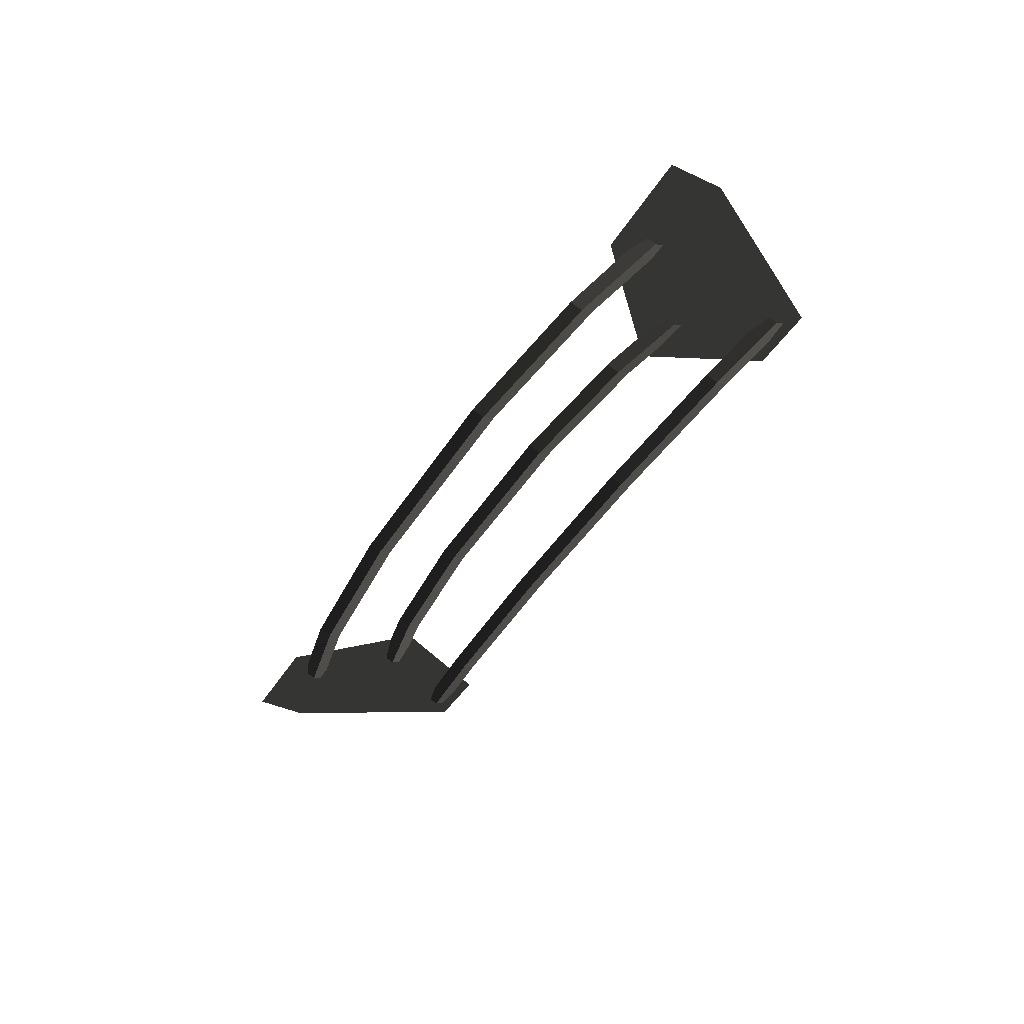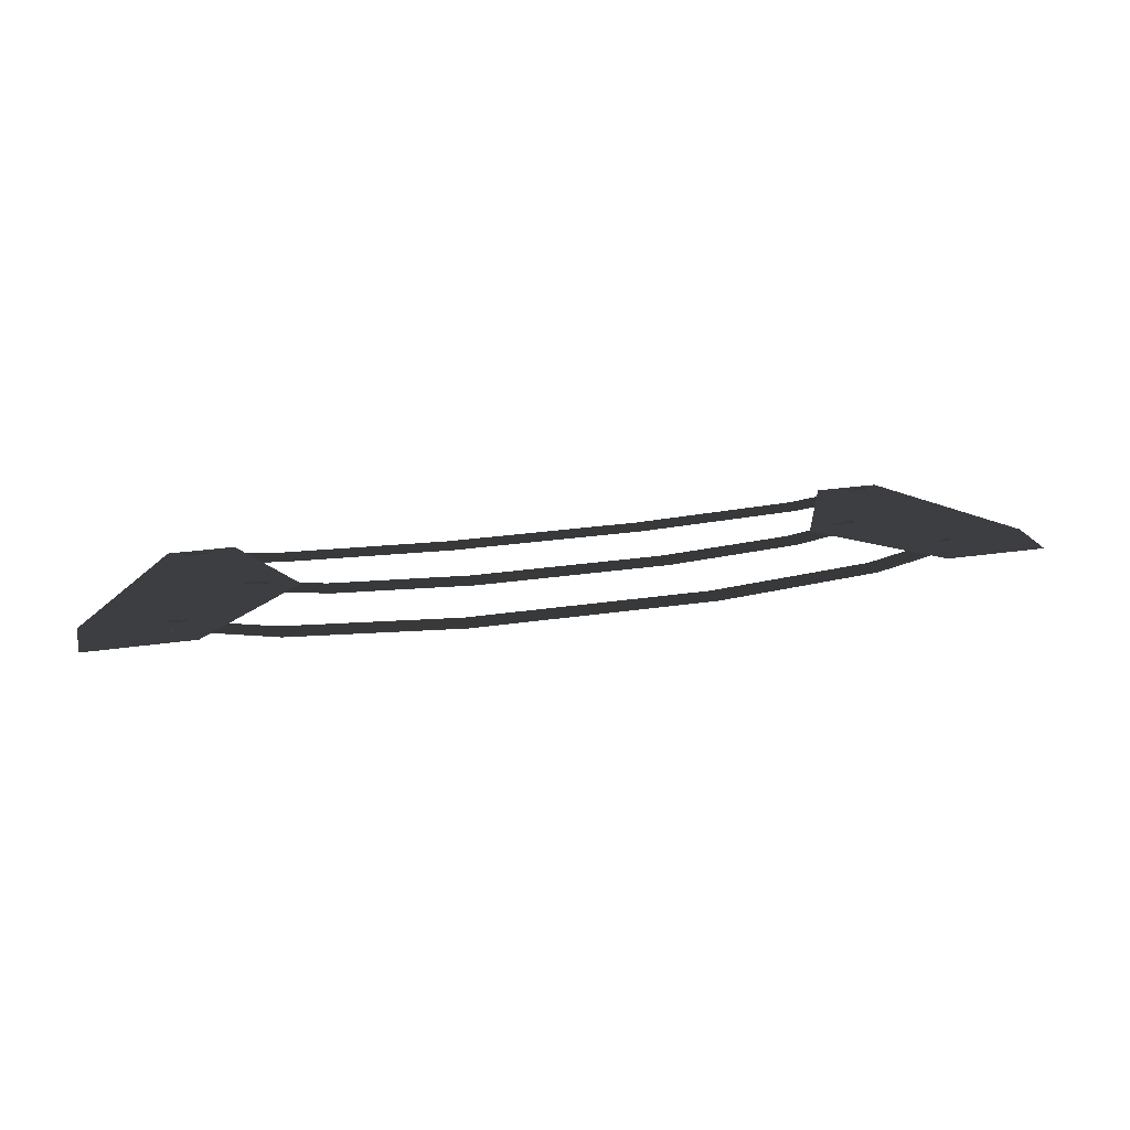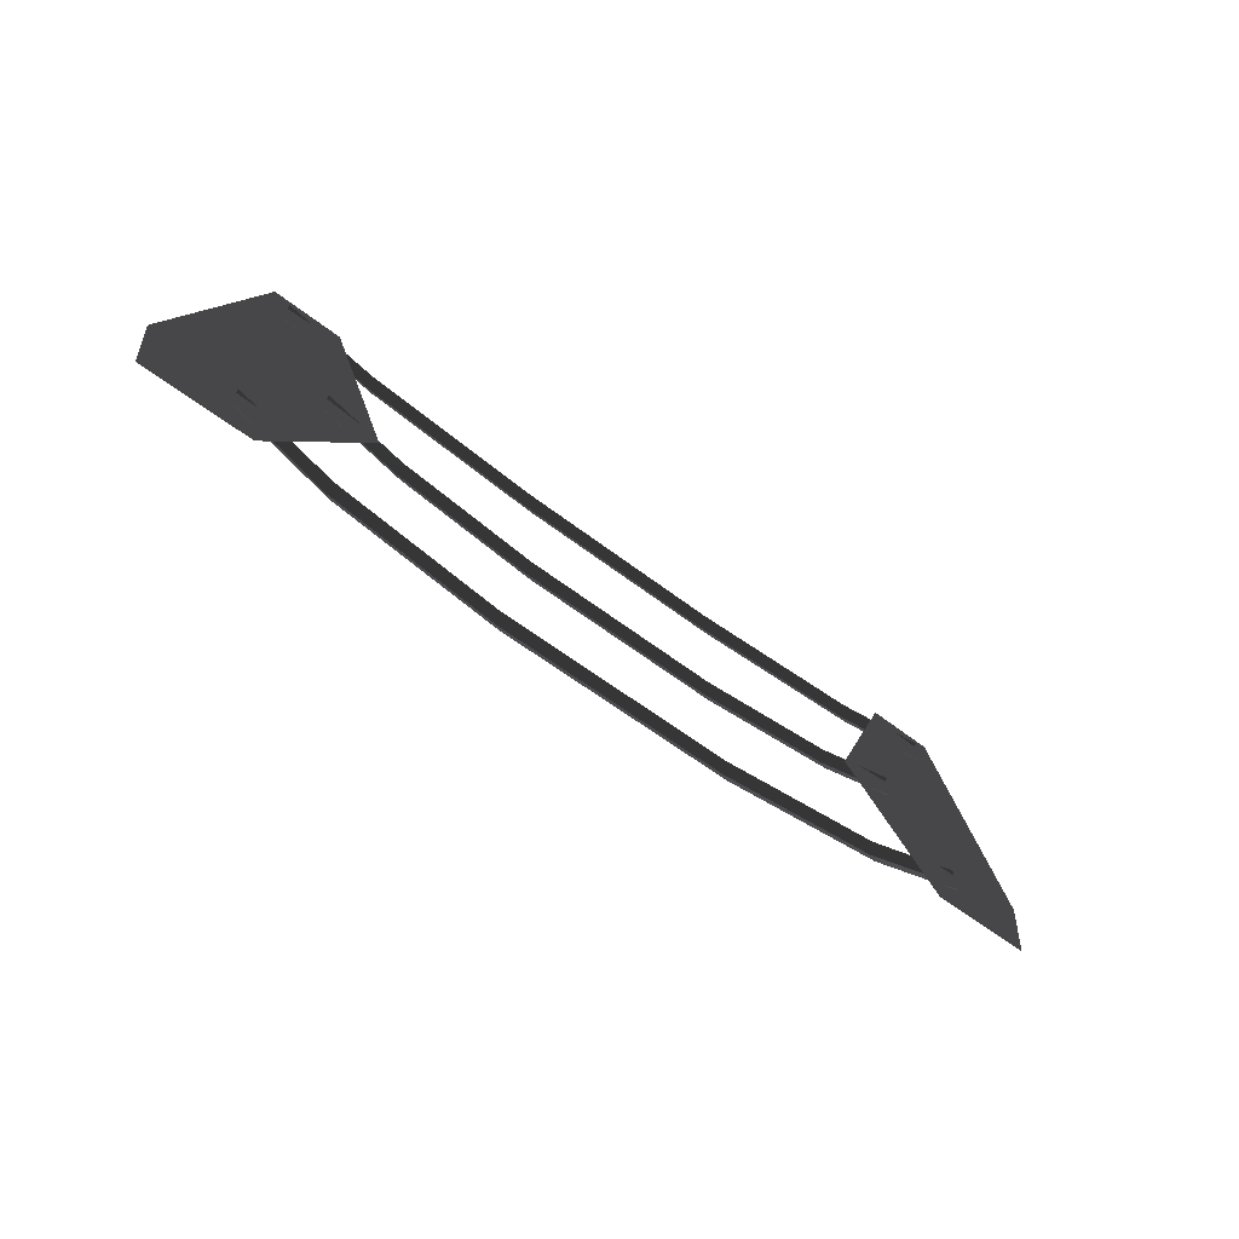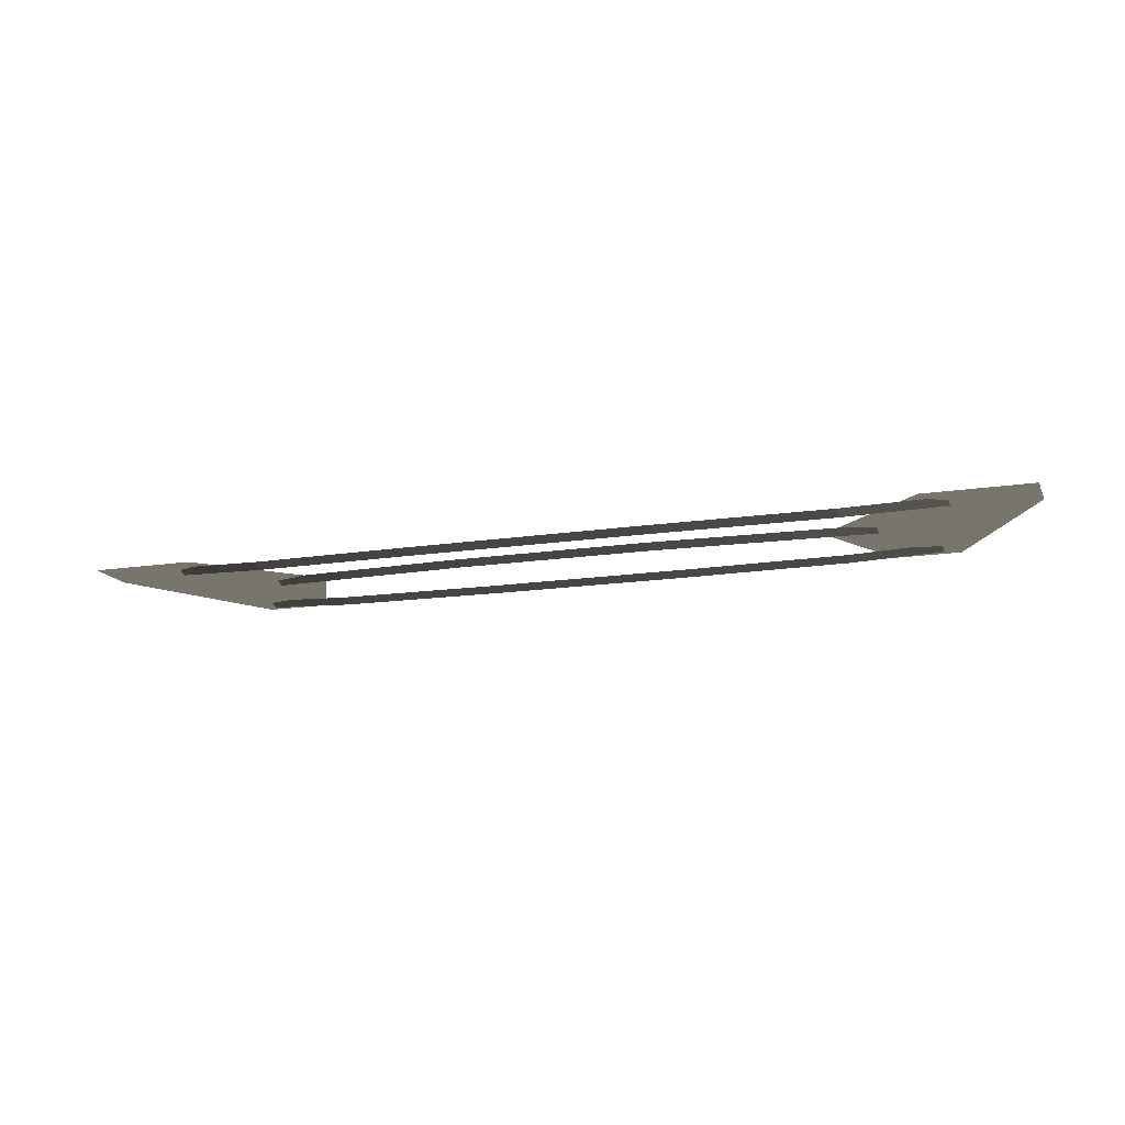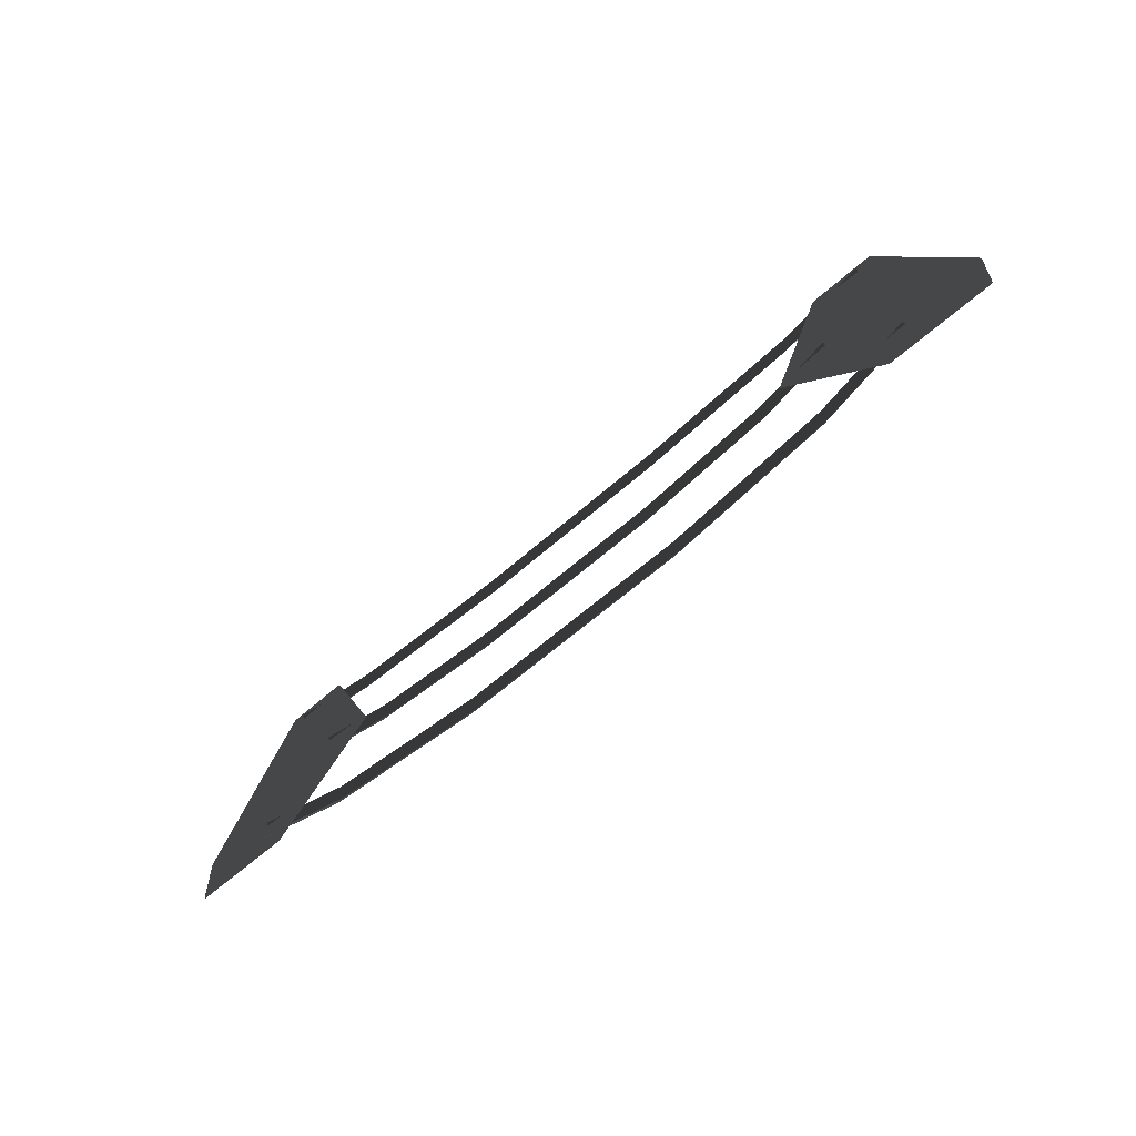
<metadata>
{"format":"obj","ext":"obj","renderer":"f3d","projection":"perspective","resolution":1024,"background":"white","views":[{"elev":-41.8,"azim":61.0,"up":"+Z"},{"elev":23.1,"azim":-14.8,"up":"+Z"},{"elev":-52.3,"azim":-40.7,"up":"+Y"},{"elev":-15.1,"azim":18.5,"up":"+Z"},{"elev":-59.2,"azim":42.7,"up":"+Y"}]}
</metadata>
<code>
v 3.308 2.835 -0.11
v 3.308 2.985 -0.05
v 4.41 2.94 -0.04
v 4.41 3.09 0.02
v 3.308 2.685 -0.05
v 4.41 2.79 0.02
v 1.217 2.752 -0.145
v 1.217 2.603 -0.085
v 3.308 2.985 -0.05
v 1.217 2.902 -0.085
v -1.217 2.902 -0.085
v -1.217 2.752 -0.145
v -1.217 2.603 -0.085
v 1.217 2.603 -0.085
v -3.308 2.835 -0.11
v -3.308 2.685 -0.05
v -1.217 2.902 -0.085
v -3.308 2.985 -0.05
v -4.41 3.09 0.02
v -4.41 2.94 -0.04
v -4.41 2.79 0.02
v -3.308 2.685 -0.05
v 2.85 1.702 -0.085
v 2.85 1.853 -0.025
v 3.8 1.9 -0.04
v 3.8 2.05 0.02
v 2.85 1.552 -0.025
v 3.8 1.75 0.02
v 1.186 1.554 -0.1075
v 1.186 1.404 -0.0475
v 2.85 1.853 -0.025
v 1.186 1.704 -0.0475
v -1.186 1.704 -0.0475
v -1.186 1.554 -0.1075
v -1.186 1.404 -0.0475
v 1.186 1.404 -0.0475
v -2.85 1.702 -0.085
v -2.85 1.552 -0.025
v -1.186 1.704 -0.0475
v -2.85 1.853 -0.025
v -3.8 2.05 0.02
v -3.8 1.9 -0.04
v -3.8 1.75 0.02
v -2.85 1.552 -0.025
v 3.536 0.78 -0.14
v 3.536 0.93 -0.08
v 4.715 1.05 -0.04
v 4.715 1.2 0.02
v 3.536 0.63 -0.08
v 4.715 0.9 0.02
v 1.471 0.585 -0.19
v 1.471 0.435 -0.13
v 3.536 0.93 -0.08
v 1.471 0.735 -0.13
v -1.471 0.735 -0.13
v -1.471 0.585 -0.19
v -1.471 0.435 -0.13
v 1.471 0.435 -0.13
v -3.536 0.78 -0.14
v -3.536 0.63 -0.08
v -1.471 0.735 -0.13
v -3.536 0.93 -0.08
v -4.715 1.2 0.02
v -4.715 1.05 -0.04
v -4.715 0.9 0.02
v -3.536 0.63 -0.08
v -4.43 0.6297 0
v -3.155 1.867 0
v -3.792 3.18 0
v -3.792 3.18 0
v -5.705 0.6297 0
v -4.43 3.18 0
v -5.705 1.267 0
v -4.589 3.18 0
v 5.705 0.6297 0
v 5.705 1.267 0
v 4.43 3.18 0
v 4.589 3.18 0
v 4.43 0.6297 0
v 3.792 3.18 0
v 3.155 1.867 0
v 3.155 1.867 0
g Group_001
f 1 2 4 3
f 1 3 6 5
f 1 5 8 7
f 1 7 10 9
f 10 7 12 11
f 12 7 14 13
f 12 13 16 15
f 12 15 18 17
f 18 15 20 19
f 20 15 22 21
g Group_002
f 23 24 26 25
f 23 25 28 27
f 23 27 30 29
f 23 29 32 31
f 32 29 34 33
f 34 29 36 35
f 34 35 38 37
f 34 37 40 39
f 40 37 42 41
f 42 37 44 43
g Group_003
f 45 46 48 47
f 45 47 50 49
f 45 49 52 51
f 45 51 54 53
f 54 51 56 55
f 56 51 58 57
f 56 57 60 59
f 56 59 62 61
f 62 59 64 63
f 64 59 66 65
g Group_004
f 67 68 69
f 67 69 72 71
f 71 72 74 73
g Group_005
f 75 76 78 77
f 75 77 80 79
f 79 80 81

</code>
